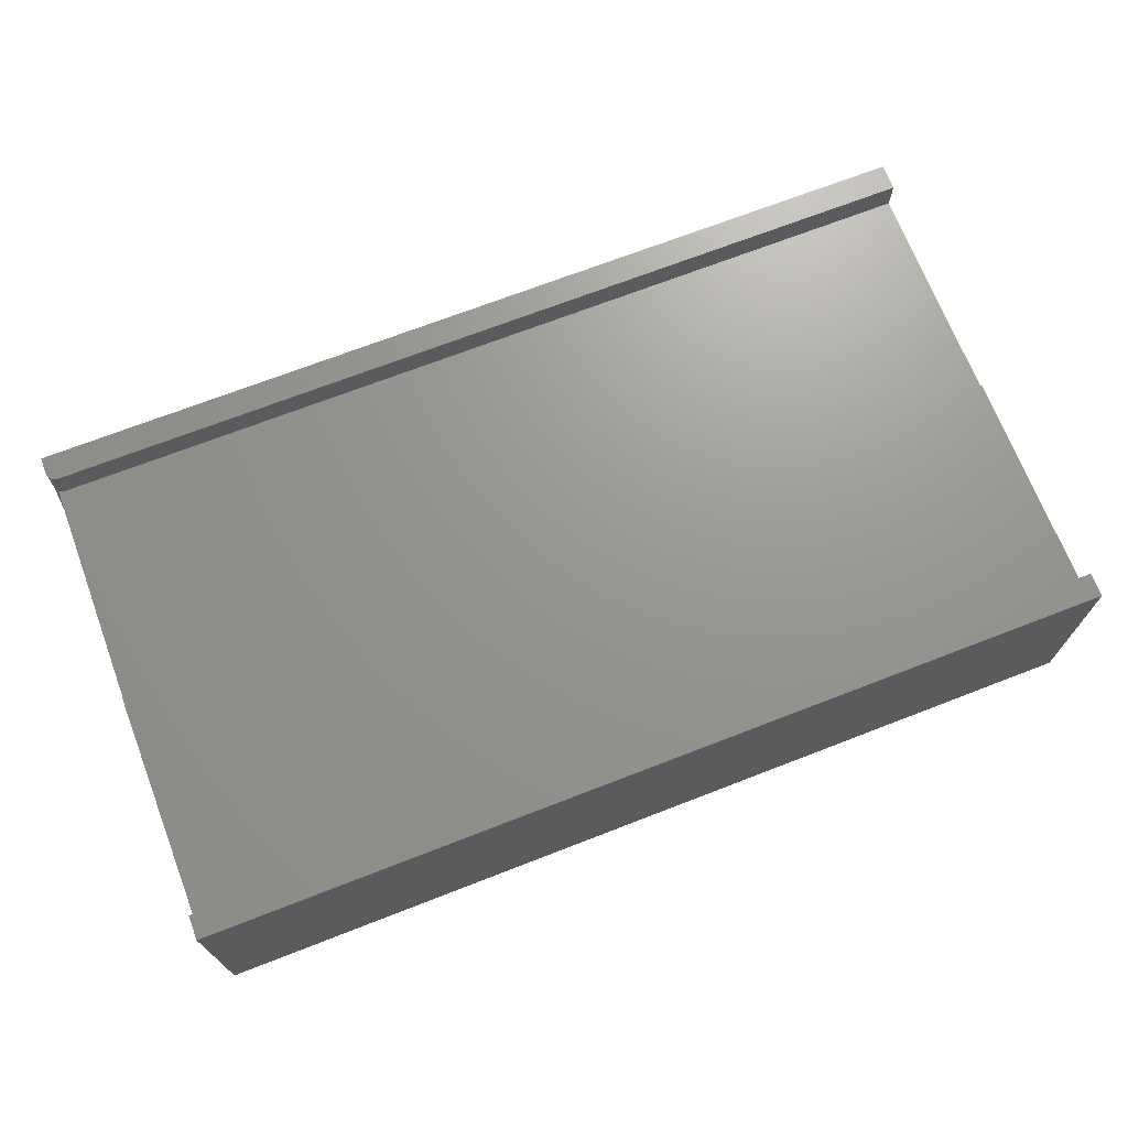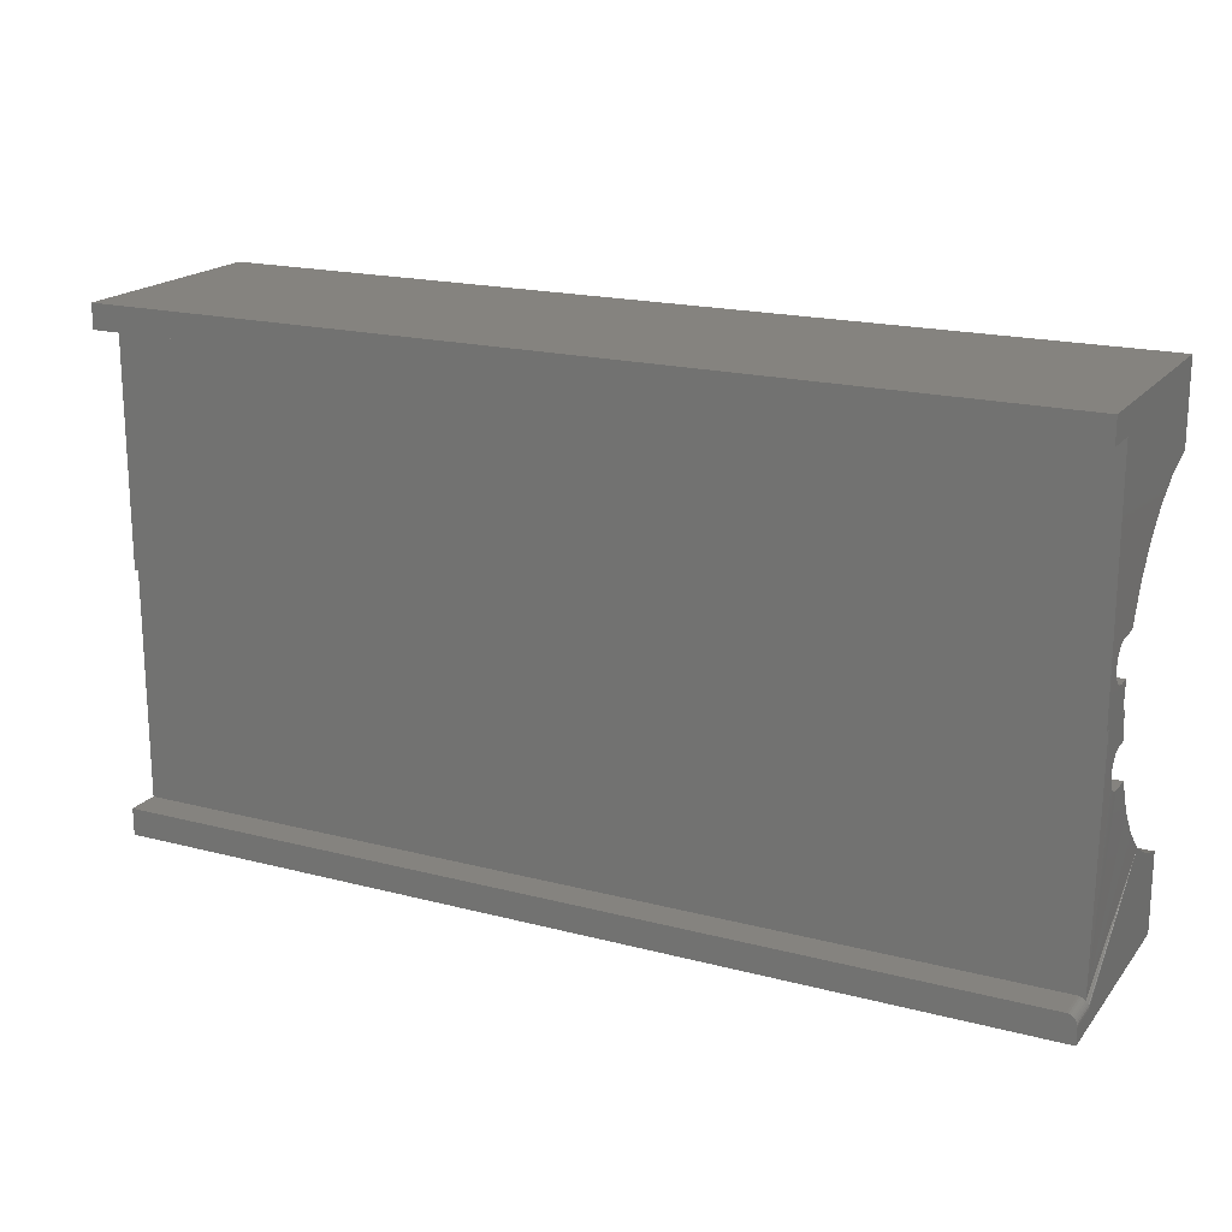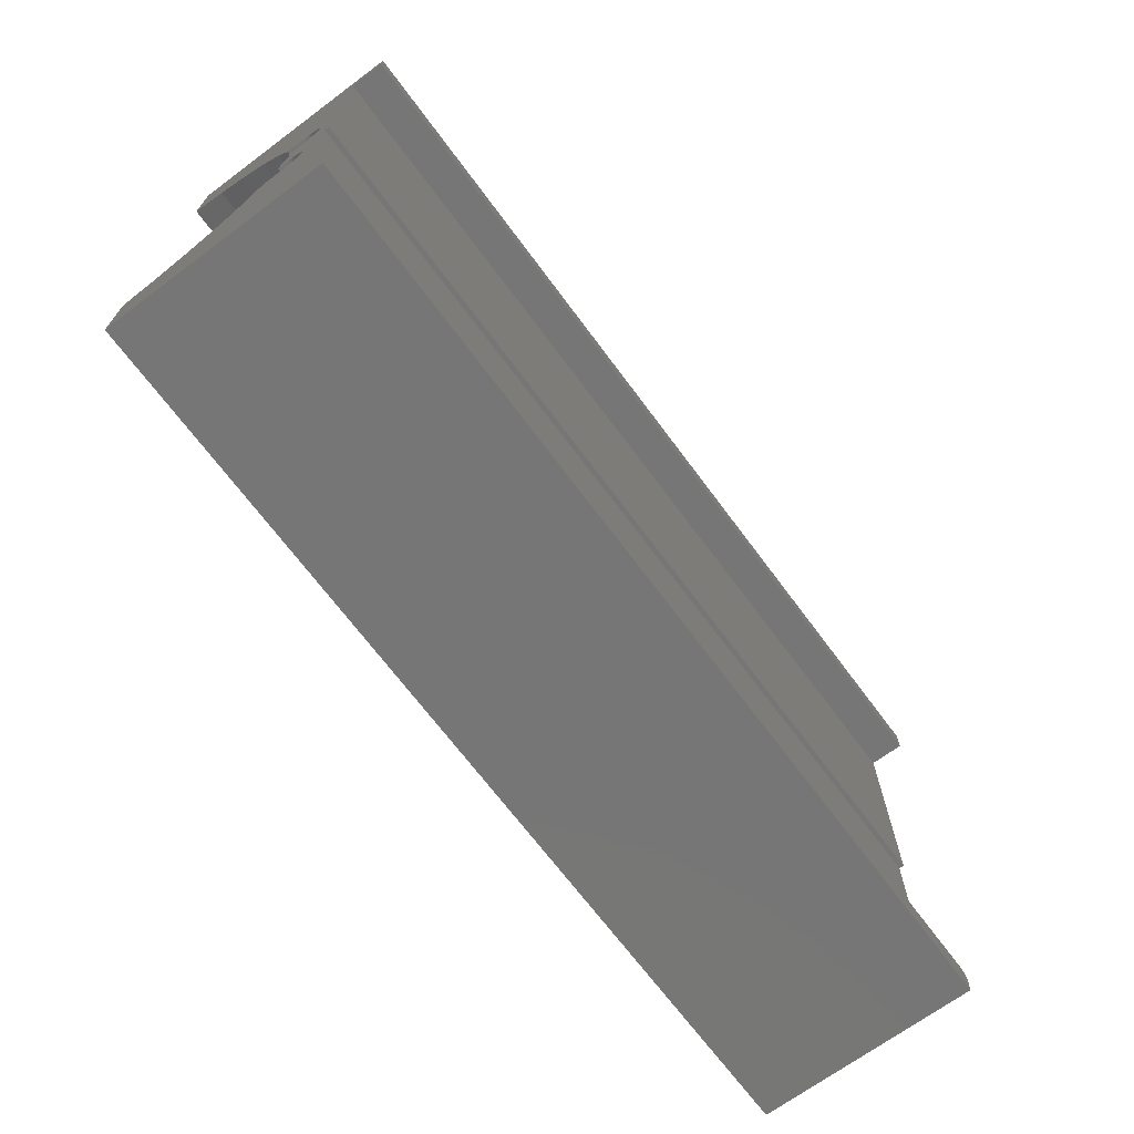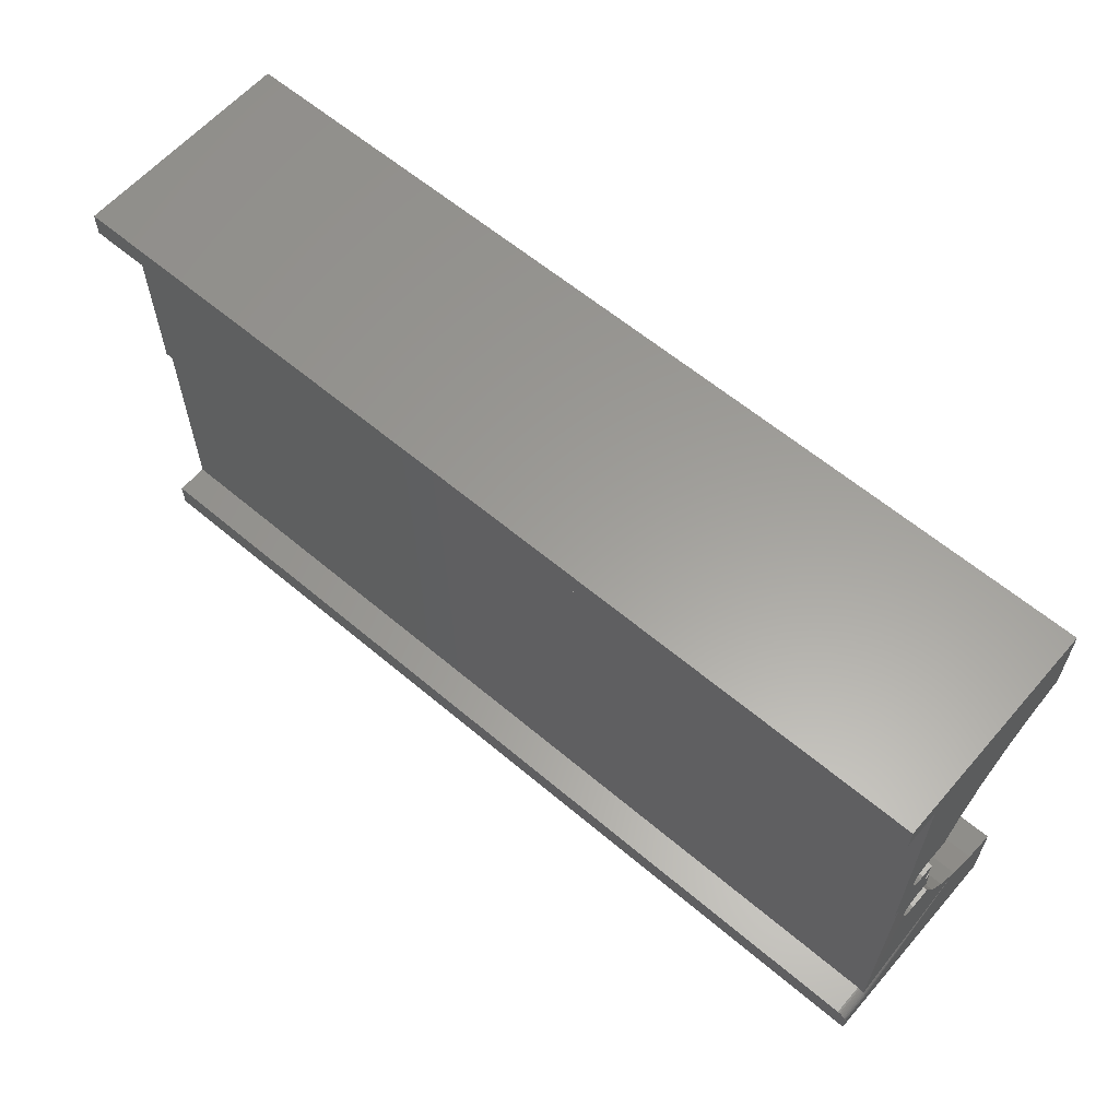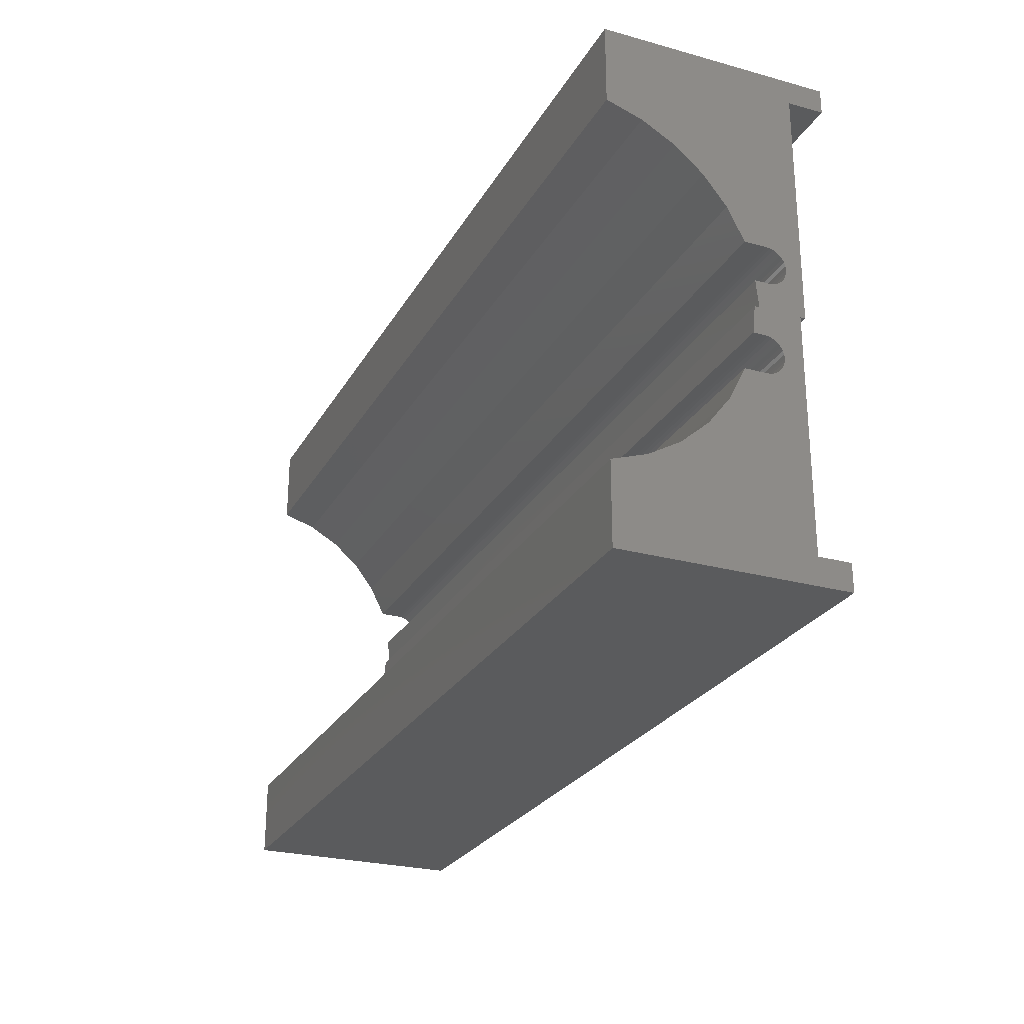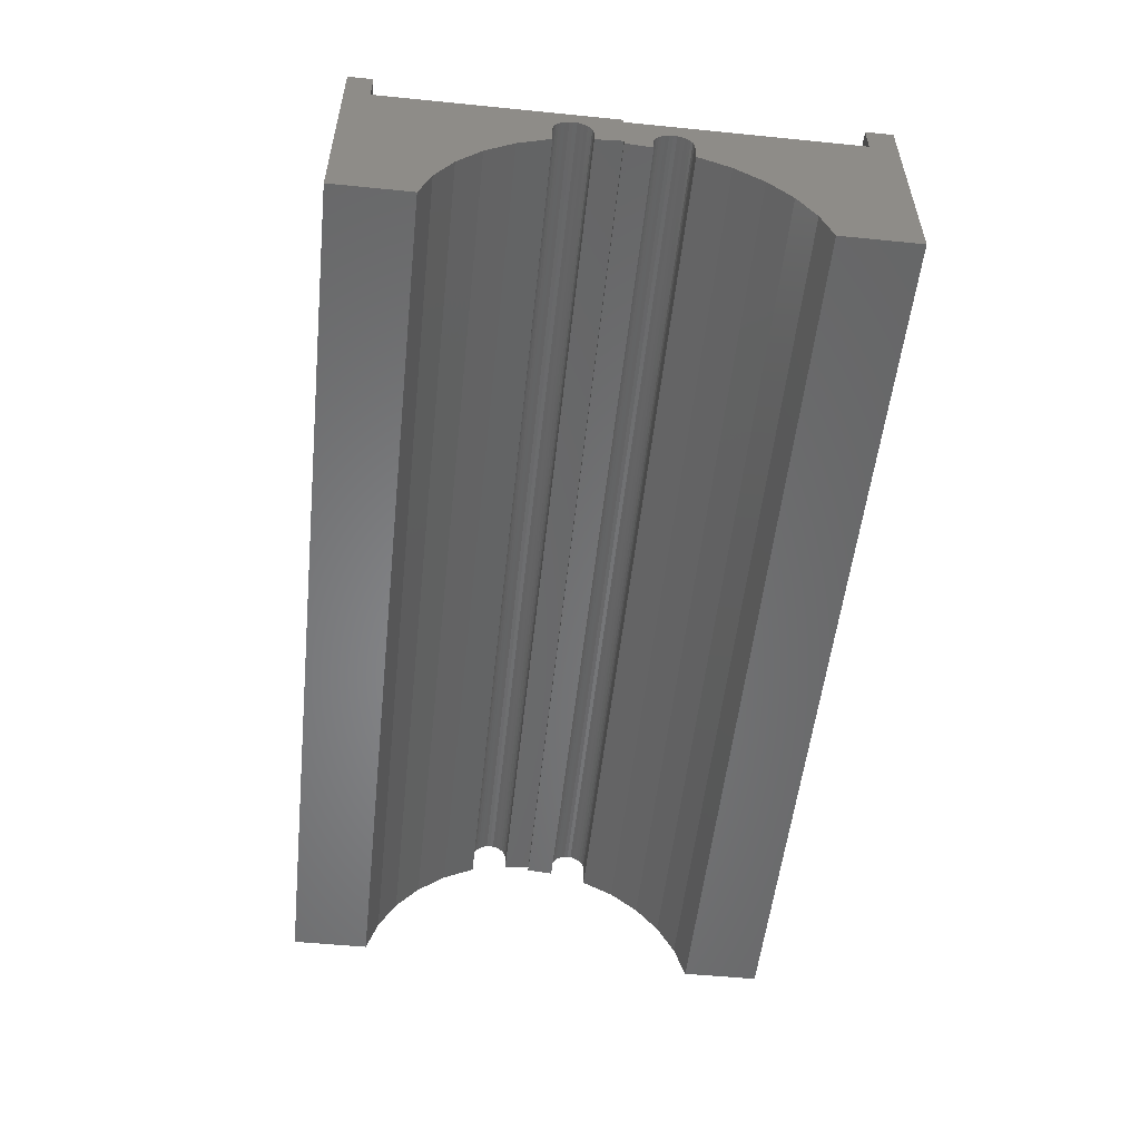
<metadata>
{"format":"stl","ext":"stl","renderer":"f3d","projection":"perspective","resolution":1024,"background":"white","views":[{"elev":70.4,"azim":158.8,"up":"+Z"},{"elev":18.7,"azim":26.5,"up":"+Y"},{"elev":-68.9,"azim":-53.4,"up":"+Y"},{"elev":60.7,"azim":40.8,"up":"+Y"},{"elev":-25.8,"azim":-113.6,"up":"+Y"},{"elev":-53.6,"azim":-96.1,"up":"+Z"}]}
</metadata>
<code>
# stl→obj: 136 verts, 268 faces
v 0.7266 -0.2031 0.1753
v 0.7266 -0.1896 0.1497
v 0.7266 -0.1896 0.1753
v 0.7266 -0.2031 0
v 0.7266 -0.1411 -3.797e-18
v 0.7266 -0.132 0.02686
v 0.7266 -0.05132 0.1197
v 0.7266 -0.07673 0.09006
v 0.7266 -0.05132 0.1026
v 0.7266 0.02252 0.1315
v 0.7266 -0.02803 0.1322
v 0.7266 -0.02577 0.1303
v 0.7266 -0.0239 0.1281
v 0.7266 0.02167 0.1287
v 0.7266 -0.02252 0.1255
v 0.7266 0.1839 0.1535
v 0.7266 0.2031 0.1813
v 0.7266 0.1839 0.1813
v 0.7266 0.05132 0.1086
v 0.7266 0.0769 0.09565
v 0.7266 0.05132 0.1257
v 0.7266 9.165e-18 0.1497
v 0.7243 -0.184 0.1497
v 0.7266 -0.03927 0.1344
v 0.7266 0.02577 0.1363
v 0.7266 0.02803 0.1382
v 0.7266 0.03062 0.1396
v 0.7266 0.03343 0.1404
v 0.7266 0.03635 0.1407
v 0.7266 0.03927 0.1404
v 0.7266 0.04208 0.1396
v 0.7266 0.04466 0.1382
v 0.7266 0.04693 0.1363
v 0.7266 0.04879 0.1341
v 0.7266 0.09947 0.07793
v 0.7266 0.1181 0.05615
v 0.7266 0.2031 0.003865
v 0.7266 0.1322 0.03114
v 0.7266 0.1411 0.003865
v 0.7266 0.02138 0.1257
v 0.7266 -0.02167 0.1227
v 0.7266 -0.02138 0.1197
v 0.7266 7.176e-18 0.1172
v 0.7266 0.02138 0.115
v 0.7266 -0.1179 0.05143
v 0.7252 -0.1852 0.1497
v 0.726 -0.1866 0.1497
v 0.7264 -0.188 0.1497
v 0.7266 -0.09921 0.07277
v 0.7266 -0.05103 0.1227
v 0.7266 -0.05018 0.1255
v 0.7266 -0.04879 0.1281
v 0.7266 -0.04693 0.1303
v 0.7266 -0.04466 0.1322
v 0.7266 -0.04208 0.1336
v 0.7266 0.0239 0.1341
v 0.7266 -0.03343 0.1344
v 0.7266 -0.03062 0.1336
v 0.7266 -0.03635 0.1347
v 0.7266 0.05018 0.1315
v 0.7266 0.05103 0.1287
v 0.7266 9.401e-18 0.1535
v 0.7266 -0.02138 0.1112
v 0.7266 -7.473e-17 0.1133
v 0 -0.1179 0.05143
v 0 -0.132 0.02686
v 0 -0.2031 0
v 0 -0.1411 -3.797e-18
v 0 -0.2031 0.1753
v 0 -0.1817 0.1753
v 0 -0.05132 0.1026
v 0 -0.07673 0.09006
v 0 -0.05132 0.1197
v 0 -0.02577 0.1303
v 0 -0.02803 0.1322
v -3.179e-19 0.02252 0.1315
v 0 -0.0239 0.1281
v -1.621e-19 0.02167 0.1287
v 0 -0.02252 0.1255
v 0 0.1839 0.1813
v 0 0.2031 0.1813
v 0 0.1839 0.1535
v 5.087e-35 0.05132 0.1257
v -6.851e-18 0.0769 0.09565
v 0 0.05132 0.1086
v 0 -0.1817 0.1497
v 0 -0.03927 0.1344
v 0 -0.04208 0.1336
v 0 -0.04466 0.1322
v 0 -0.04693 0.1303
v 0 -0.04879 0.1281
v 0 -0.05018 0.1255
v 0 -0.05103 0.1227
v 0 -0.09921 0.07277
v 0 9.165e-18 0.1497
v -8.308e-19 0.03635 0.1407
v -8.149e-19 0.03343 0.1404
v -7.676e-19 0.03062 0.1396
v -6.908e-19 0.02803 0.1382
v -5.875e-19 0.02577 0.1363
v -4.657e-18 0.1181 0.05615
v -5.867e-18 0.09947 0.07793
v -4.616e-19 0.04879 0.1341
v -5.875e-19 0.04693 0.1363
v -6.908e-19 0.04466 0.1382
v -7.676e-19 0.04208 0.1396
v -8.149e-19 0.03927 0.1404
v 0 0.2031 0.003865
v -1.755e-18 0.1411 0.003865
v -3.269e-18 0.1322 0.03114
v 0 0.02138 0.1257
v 8.105e-18 0.02138 0.115
v 0 7.176e-18 0.1172
v 0 -0.02138 0.1197
v 0 -0.02167 0.1227
v -4.616e-19 0.0239 0.1341
v 0 -0.03062 0.1336
v 0 -0.03343 0.1344
v 0 -0.03635 0.1347
v -1.621e-19 0.05103 0.1287
v -3.179e-19 0.05018 0.1315
v 0 9.401e-18 0.1535
v 0 -0.02138 0.1112
v 0 -7.473e-17 0.1133
v 0.7188 -0.1817 0.1497
v 0.7203 -0.1819 0.1497
v 0.7217 -0.1823 0.1497
v 0.7231 -0.1831 0.1497
v 0.7231 -0.1831 0.1753
v 0.7252 -0.1852 0.1753
v 0.7243 -0.184 0.1753
v 0.7188 -0.1817 0.1753
v 0.7217 -0.1823 0.1753
v 0.7203 -0.1819 0.1753
v 0.7264 -0.188 0.1753
v 0.726 -0.1866 0.1753
f 1 2 3
f 1 4 2
f 4 5 6
f 7 8 9
f 10 11 12
f 10 12 13
f 10 13 14
f 14 13 15
f 16 17 18
f 19 20 21
f 22 23 24
f 22 24 25
f 22 25 26
f 22 26 27
f 22 27 28
f 22 28 29
f 16 30 31
f 16 31 32
f 16 32 33
f 16 33 34
f 16 34 35
f 16 35 36
f 37 17 16
f 37 16 36
f 37 36 38
f 37 38 39
f 40 14 15
f 40 15 41
f 40 41 42
f 40 42 43
f 40 43 44
f 45 23 46
f 45 46 47
f 45 47 48
f 45 48 2
f 45 2 4
f 45 4 6
f 23 45 49
f 23 49 8
f 23 8 7
f 23 7 50
f 23 50 51
f 23 51 52
f 23 52 53
f 23 53 54
f 23 54 55
f 23 55 24
f 56 57 58
f 56 58 11
f 56 11 10
f 25 24 59
f 25 59 57
f 25 57 56
f 35 34 60
f 35 60 61
f 35 61 21
f 35 21 20
f 30 16 62
f 30 62 22
f 30 22 29
f 63 64 42
f 42 64 43
f 65 66 67
f 66 68 67
f 69 70 67
f 71 72 73
f 74 75 76
f 77 74 76
f 78 77 76
f 79 77 78
f 80 81 82
f 83 84 85
f 86 87 88
f 86 88 89
f 86 89 90
f 86 90 91
f 86 91 92
f 86 92 93
f 86 93 73
f 86 73 72
f 86 72 94
f 86 94 65
f 86 65 67
f 86 67 70
f 95 96 97
f 95 97 98
f 95 98 99
f 95 99 100
f 95 100 87
f 95 87 86
f 82 101 102
f 82 102 103
f 82 103 104
f 82 104 105
f 82 105 106
f 82 106 107
f 108 109 110
f 108 110 101
f 108 101 82
f 108 82 81
f 111 112 113
f 111 113 114
f 111 114 115
f 111 115 79
f 111 79 78
f 116 76 75
f 116 75 117
f 116 117 118
f 100 116 118
f 100 118 119
f 100 119 87
f 102 84 83
f 102 83 120
f 102 120 121
f 102 121 103
f 107 96 95
f 107 95 122
f 107 122 82
f 123 114 124
f 124 114 113
f 82 122 16
f 16 122 62
f 80 82 18
f 18 82 16
f 81 80 17
f 17 80 18
f 108 81 37
f 37 81 17
f 109 108 39
f 39 108 37
f 102 20 84
f 84 20 19
f 84 19 85
f 20 102 35
f 35 102 101
f 35 101 36
f 36 101 110
f 36 110 38
f 38 110 109
f 38 109 39
f 83 85 21
f 21 85 19
f 96 28 97
f 97 28 27
f 97 27 98
f 98 27 26
f 98 26 99
f 99 26 25
f 99 25 100
f 100 25 56
f 100 56 116
f 116 56 10
f 116 10 76
f 76 10 14
f 76 14 78
f 78 14 40
f 78 40 111
f 28 96 29
f 29 96 107
f 29 107 30
f 30 107 106
f 30 106 31
f 31 106 105
f 31 105 32
f 32 105 104
f 32 104 33
f 33 104 103
f 33 103 34
f 34 103 121
f 34 121 60
f 60 121 120
f 60 120 61
f 61 120 83
f 61 83 21
f 112 111 44
f 44 111 40
f 122 95 62
f 62 95 22
f 124 113 64
f 64 113 43
f 125 95 86
f 22 95 125
f 22 125 126
f 22 126 127
f 22 127 128
f 22 128 23
f 43 113 44
f 44 113 112
f 129 130 131
f 132 70 69
f 1 130 129
f 1 129 133
f 1 133 134
f 1 134 132
f 1 132 69
f 130 1 3
f 130 3 135
f 130 135 136
f 86 70 125
f 125 70 132
f 67 68 4
f 4 68 5
f 125 132 126
f 126 132 134
f 126 134 127
f 127 134 133
f 127 133 128
f 128 133 129
f 128 129 23
f 23 129 131
f 23 131 46
f 46 131 130
f 46 130 47
f 47 130 136
f 47 136 48
f 48 136 135
f 48 135 2
f 2 135 3
f 69 67 1
f 1 67 4
f 63 123 64
f 64 123 124
f 114 123 42
f 42 123 63
f 119 24 87
f 87 24 55
f 87 55 88
f 88 55 54
f 88 54 89
f 89 54 53
f 89 53 90
f 90 53 52
f 90 52 91
f 91 52 51
f 91 51 92
f 92 51 50
f 92 50 93
f 93 50 7
f 93 7 73
f 24 119 59
f 59 119 118
f 59 118 57
f 57 118 117
f 57 117 58
f 58 117 75
f 58 75 11
f 11 75 74
f 11 74 12
f 12 74 77
f 12 77 13
f 13 77 79
f 13 79 15
f 15 79 115
f 15 115 41
f 41 115 114
f 41 114 42
f 71 73 9
f 9 73 7
f 65 6 66
f 66 6 5
f 66 5 68
f 6 65 45
f 45 65 94
f 45 94 49
f 49 94 72
f 49 72 8
f 8 72 71
f 8 71 9

</code>
